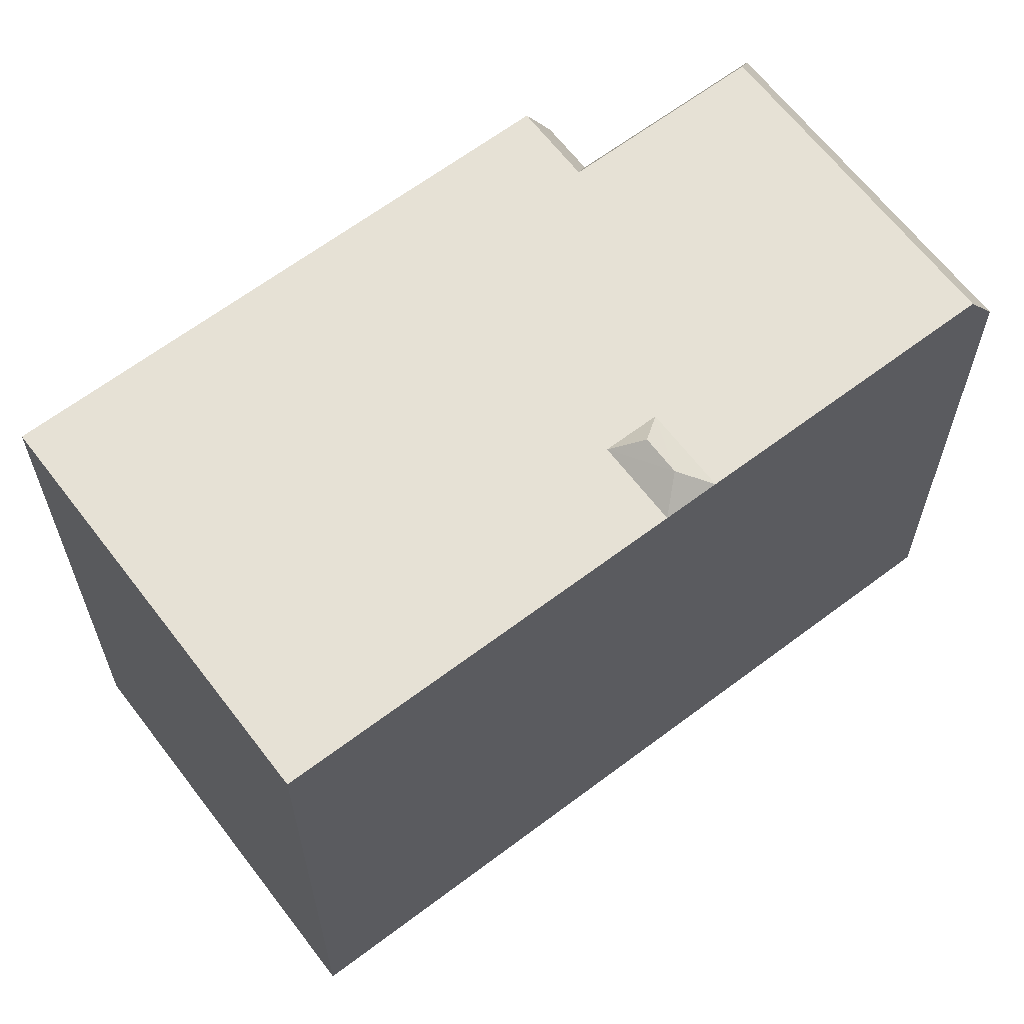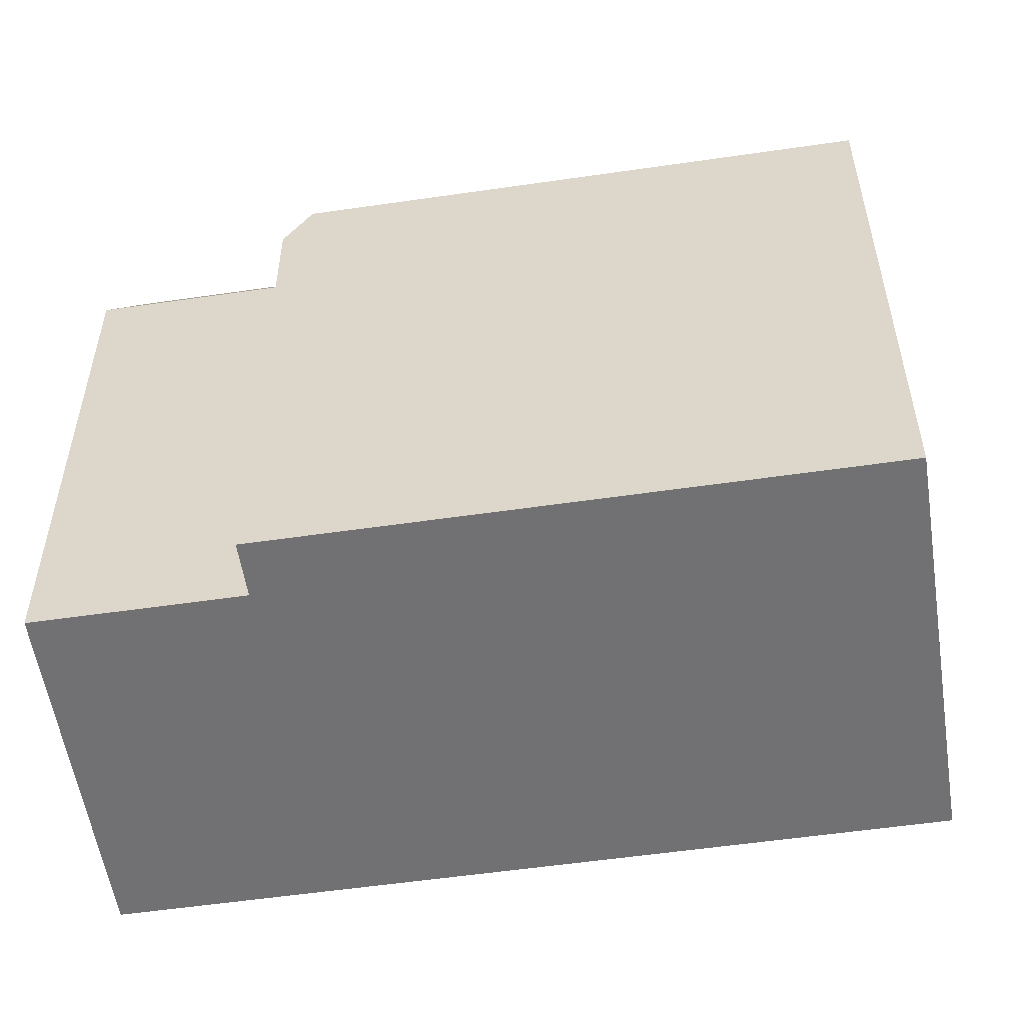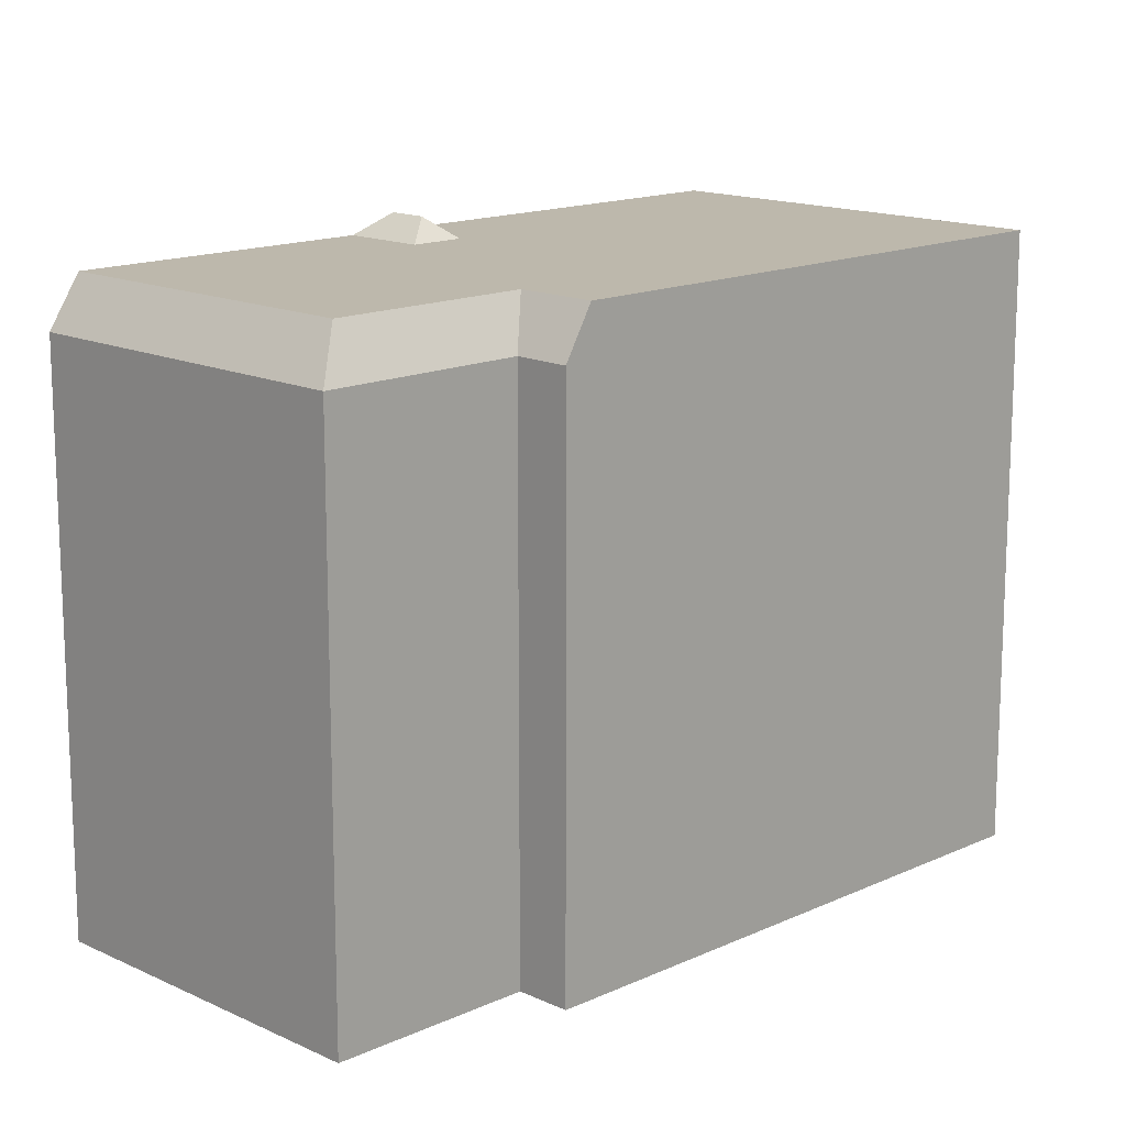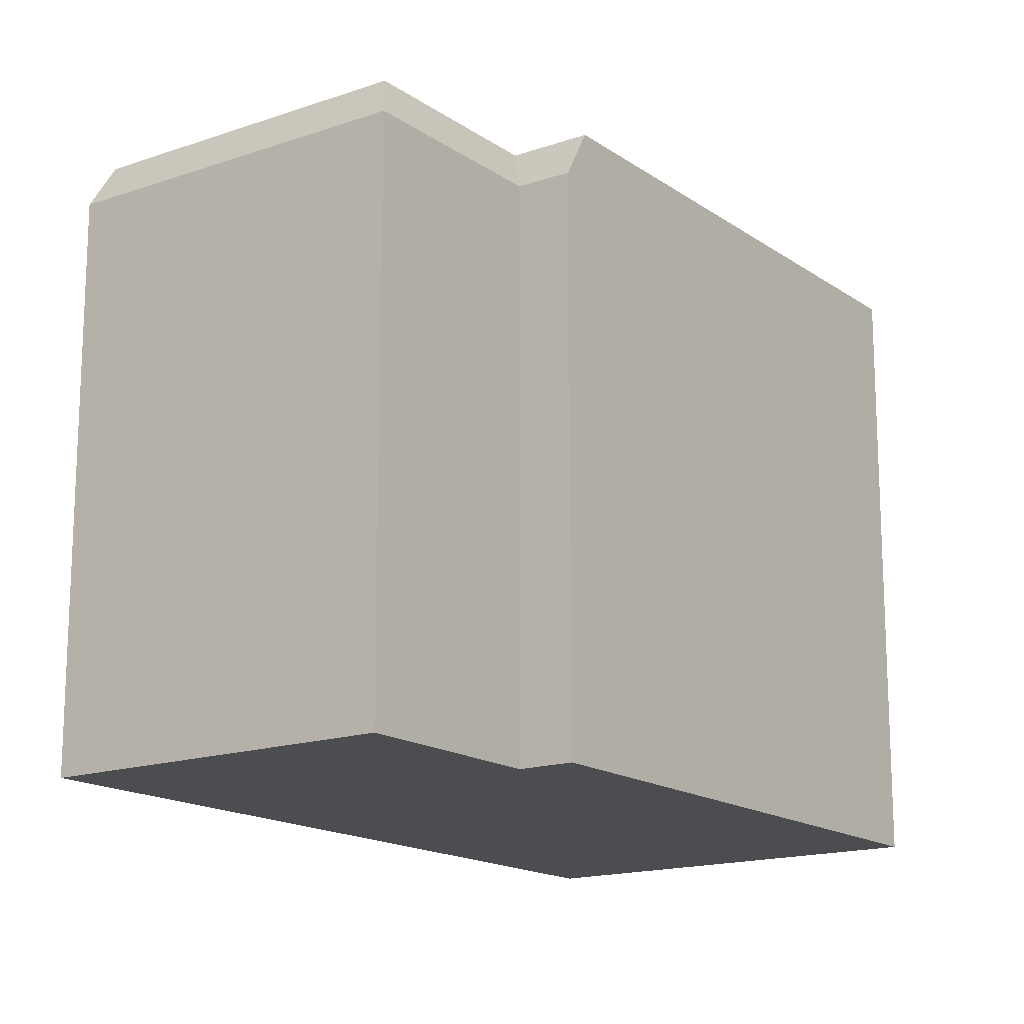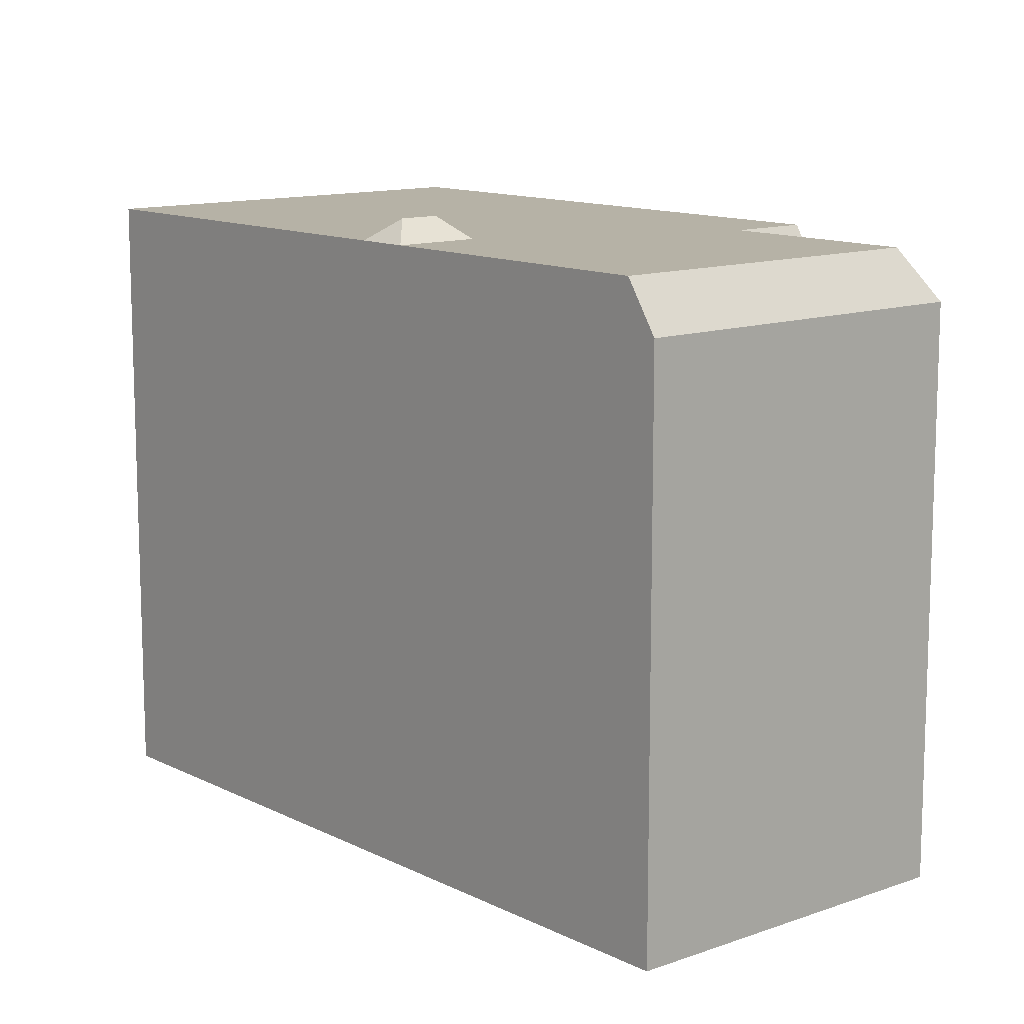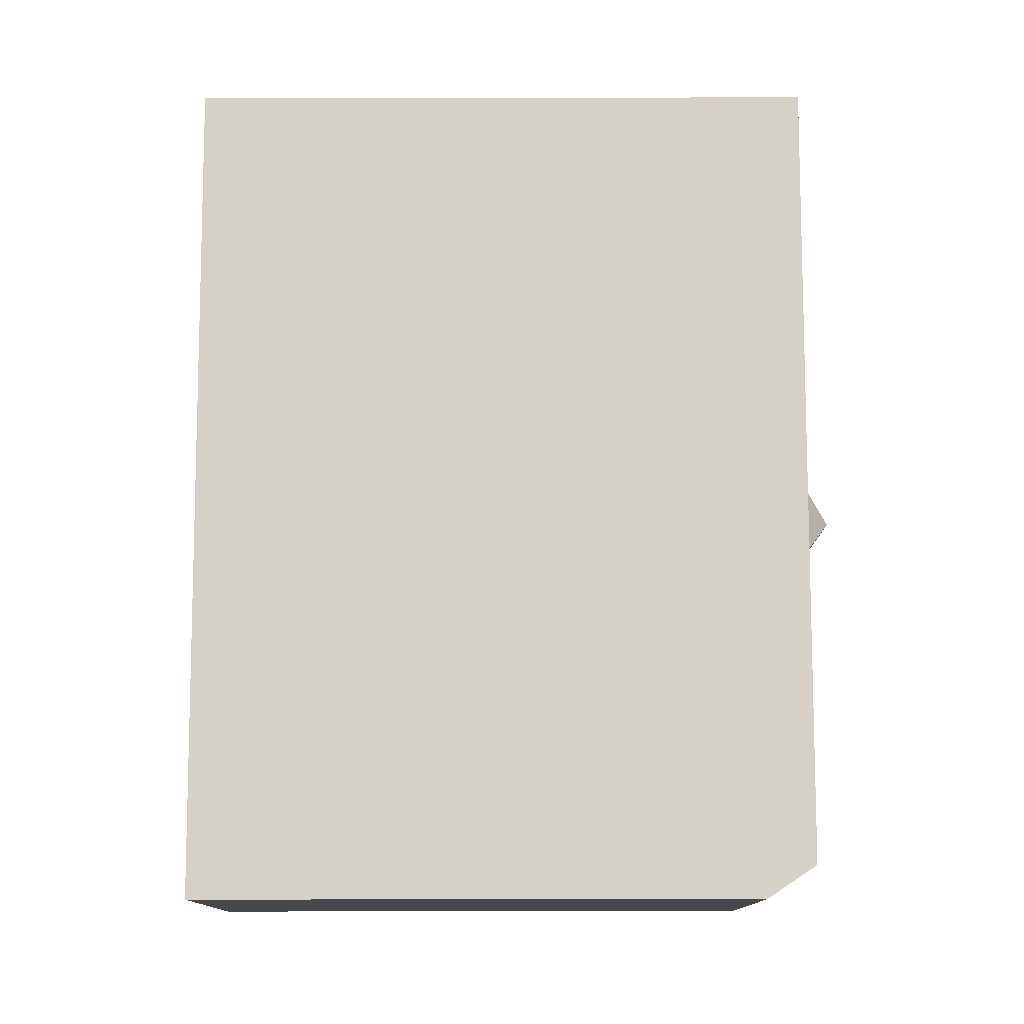
<metadata>
{"format":"obj","ext":"obj","renderer":"f3d","projection":"perspective","resolution":1024,"background":"white","views":[{"elev":64.3,"azim":20.0,"up":"+Y"},{"elev":-55.3,"azim":-114.0,"up":"+Y"},{"elev":14.8,"azim":-167.5,"up":"+Y"},{"elev":-16.1,"azim":-177.0,"up":"+Y"},{"elev":12.2,"azim":106.9,"up":"+Y"},{"elev":21.5,"azim":89.9,"up":"+Z"}]}
</metadata>
<code>
v -1.517 5.561 -4.933
v -0.3697 4.668 -4.824
v -1.231 4.662 -5.377
v -1.517 5.561 -4.933
v -0.2607 5.561 -4.126
v -0.3697 4.668 -4.824
v -0.3697 4.668 -4.824
v 1.739 5.561 -7.239
v 1.665 4.664 -7.993
v -0.3697 4.668 -4.824
v -0.2607 5.561 -4.126
v 1.739 5.561 -7.239
v 1.739 5.561 -7.239
v 6.916 5.561 -3.913
v 7.237 4.669 -4.414
v 1.665 4.664 -7.993
v 1.739 5.561 -7.239
v 7.237 4.669 -4.414
v -0.2607 5.561 -4.126
v 3.863 5.561 0.8389
v 6.916 5.561 -3.913
v -7.212 5.561 3.933
v -0.2607 5.561 -4.126
v -1.517 5.561 -4.933
v -0.2607 5.561 -4.126
v 6.916 5.561 -3.913
v 1.739 5.561 -7.239
v -0.2607 5.561 -4.126
v 2.532 5.561 -0.01607
v 3.863 5.561 0.8389
v -0.2607 5.561 -4.126
v 2.394 5.561 0.1996
v 2.532 5.561 -0.01607
v -0.2607 5.561 -4.126
v 1.98 5.561 0.8419
v 2.394 5.561 0.1996
v -7.212 5.561 3.933
v 1.98 5.561 0.8419
v -0.2607 5.561 -4.126
v -0.7777 5.561 8.065
v 3.312 5.561 1.697
v 1.98 5.561 0.8419
v -7.212 5.561 3.933
v -0.7777 5.561 8.065
v 1.98 5.561 0.8419
v 3.197 5.947 1.033
v 3.312 5.561 1.697
v 3.863 5.561 0.8389
v 2.532 5.561 -0.01607
v 2.586 5.947 0.6369
v 3.197 5.947 1.033
v 2.532 5.561 -0.01607
v 3.197 5.947 1.033
v 3.863 5.561 0.8389
v 1.98 5.561 0.8419
v 3.197 5.947 1.033
v 2.586 5.947 0.6369
v 1.98 5.561 0.8419
v 3.312 5.561 1.697
v 3.197 5.947 1.033
v 1.98 5.561 0.8419
v 2.586 5.947 0.6369
v 2.394 5.561 0.1996
v 2.394 5.561 0.1996
v 2.586 5.947 0.6369
v 2.532 5.561 -0.01607
v -1.231 4.662 -5.377
v -0.3697 4.668 -4.824
v -0.3697 -5.54 -4.824
v -1.231 -5.54 -5.377
v -1.517 5.561 -4.933
v -1.231 4.662 -5.377
v -1.231 -5.54 -5.377
v -1.517 -5.54 -4.933
v -7.212 5.561 3.933
v -4.364 -5.54 -0.5001
v -7.212 -5.54 3.933
v -4.364 -5.54 -0.5001
v -1.517 5.561 -4.933
v -1.517 -5.54 -4.933
v -7.212 5.561 3.933
v -1.517 5.561 -4.933
v -4.364 -5.54 -0.5001
v -0.3697 4.668 -4.824
v 0.6478 -5.54 -6.409
v -0.3697 -5.54 -4.824
v 0.6478 -5.54 -6.409
v 1.665 4.664 -7.993
v 1.665 -5.54 -7.993
v -0.3697 4.668 -4.824
v 1.665 4.664 -7.993
v 0.6478 -5.54 -6.409
v 7.077 -5.54 -4.164
v 7.237 -5.54 -4.414
v 7.237 4.669 -4.414
v 6.916 5.561 -3.913
v 6.916 -5.54 -3.913
v 7.077 -5.54 -4.164
v 6.916 5.561 -3.913
v 7.077 -5.54 -4.164
v 7.237 4.669 -4.414
v -0.7777 -5.54 8.065
v 3.312 -5.54 1.697
v 3.312 5.561 1.697
v -0.7777 5.561 8.065
v 3.588 -5.54 1.268
v 3.863 -5.54 0.8389
v 3.863 5.561 0.8389
v 3.312 5.561 1.697
v 3.312 -5.54 1.697
v 3.588 -5.54 1.268
v 3.312 5.561 1.697
v 3.588 -5.54 1.268
v 3.863 5.561 0.8389
v 3.863 -5.54 0.8389
v 6.916 -5.54 -3.913
v 6.916 5.561 -3.913
v 3.863 5.561 0.8389
v 1.665 4.664 -7.993
v 7.237 4.669 -4.414
v 7.237 -5.54 -4.414
v 1.665 -5.54 -7.993
v -7.212 -5.54 3.933
v -0.7777 -5.54 8.065
v -0.7777 5.561 8.065
v -7.212 5.561 3.933
v -4.364 -5.54 -0.5001
v -1.517 -5.54 -4.933
v -1.231 -5.54 -5.377
v -0.3697 -5.54 -4.824
v 0.6478 -5.54 -6.409
v 1.665 -5.54 -7.993
v 7.237 -5.54 -4.414
v 7.077 -5.54 -4.164
v 6.916 -5.54 -3.913
v 3.863 -5.54 0.8389
v 3.588 -5.54 1.268
v 3.312 -5.54 1.697
v -0.7777 -5.54 8.065
v -7.212 -5.54 3.933
g CDNNDG02_0005100
f 1 2 3
f 4 5 6
f 7 8 9
f 10 11 12
f 13 14 15
f 16 17 18
f 19 20 21
f 22 23 24
f 25 26 27
f 28 29 30
f 31 32 33
f 34 35 36
f 37 38 39
f 40 41 42
f 43 44 45
f 46 47 48
f 49 50 51
f 52 53 54
f 55 56 57
f 58 59 60
f 61 62 63
f 64 65 66
f 69 67 68
f 67 69 70
f 72 73 74
f 71 72 74
f 75 76 77
f 78 79 80
f 81 82 83
f 84 85 86
f 87 88 89
f 90 91 92
f 93 94 95
f 96 97 98
f 99 100 101
f 102 104 105
f 102 103 104
f 106 107 108
f 109 110 111
f 112 113 114
f 116 117 115
f 115 117 118
f 119 121 122
f 119 120 121
f 124 125 126
f 126 123 124
f 140 127 139
f 139 127 138
f 130 128 129
f 127 128 130
f 138 127 130
f 134 135 132
f 135 131 132
f 134 132 133
f 137 138 130
f 136 137 130
f 135 136 130
f 131 135 130

</code>
